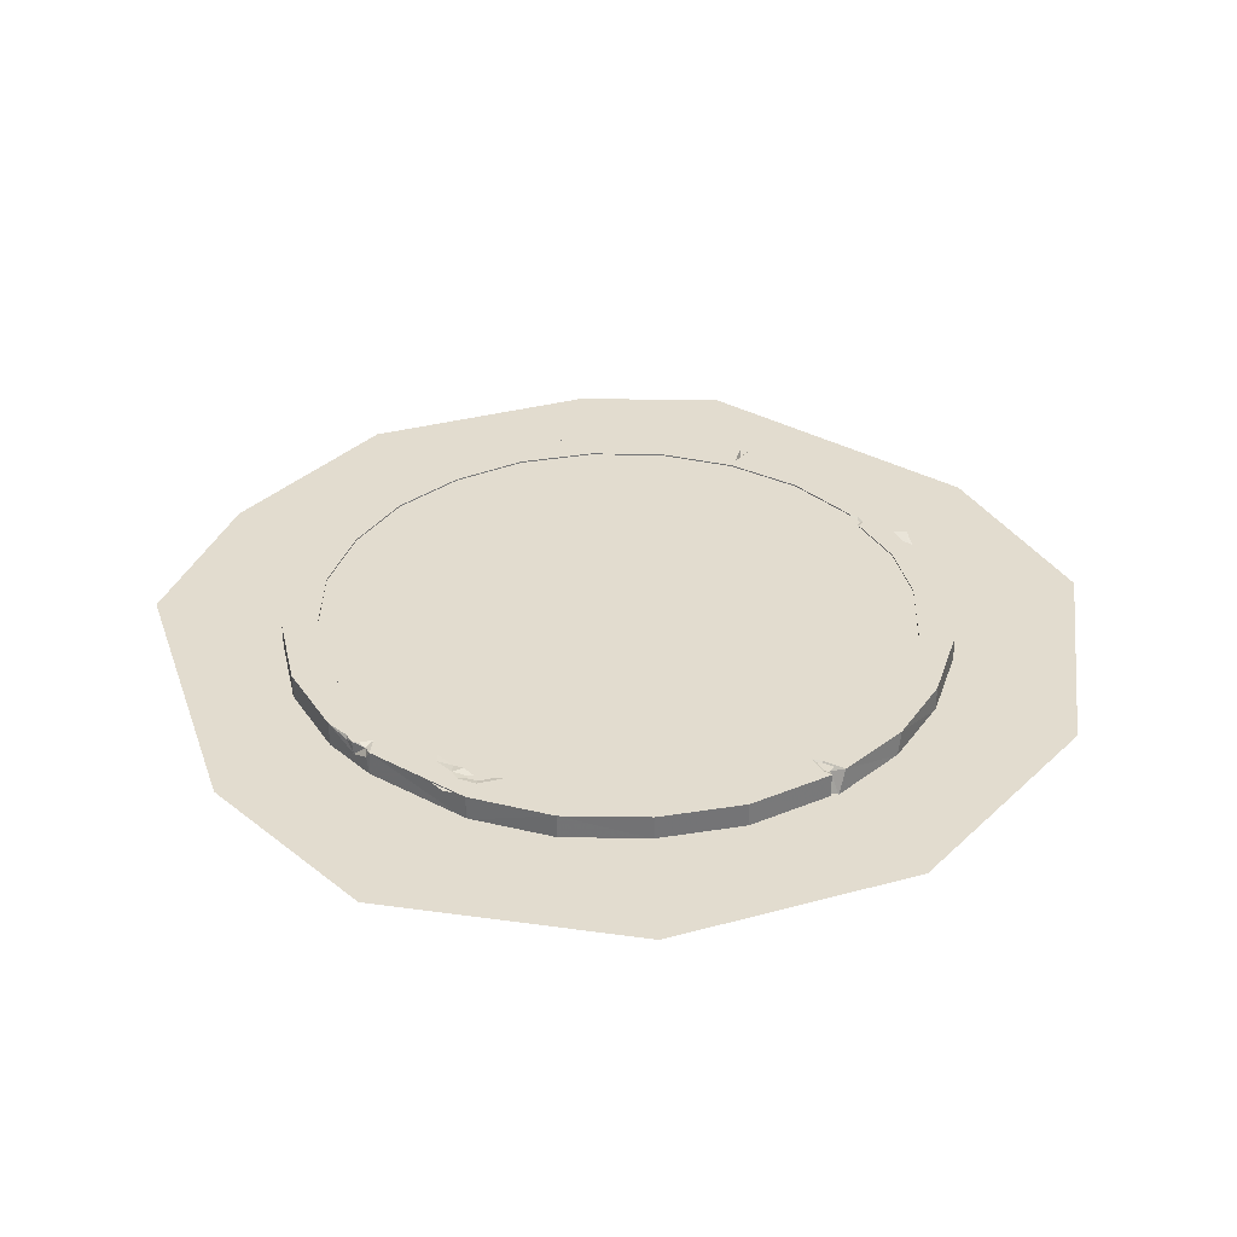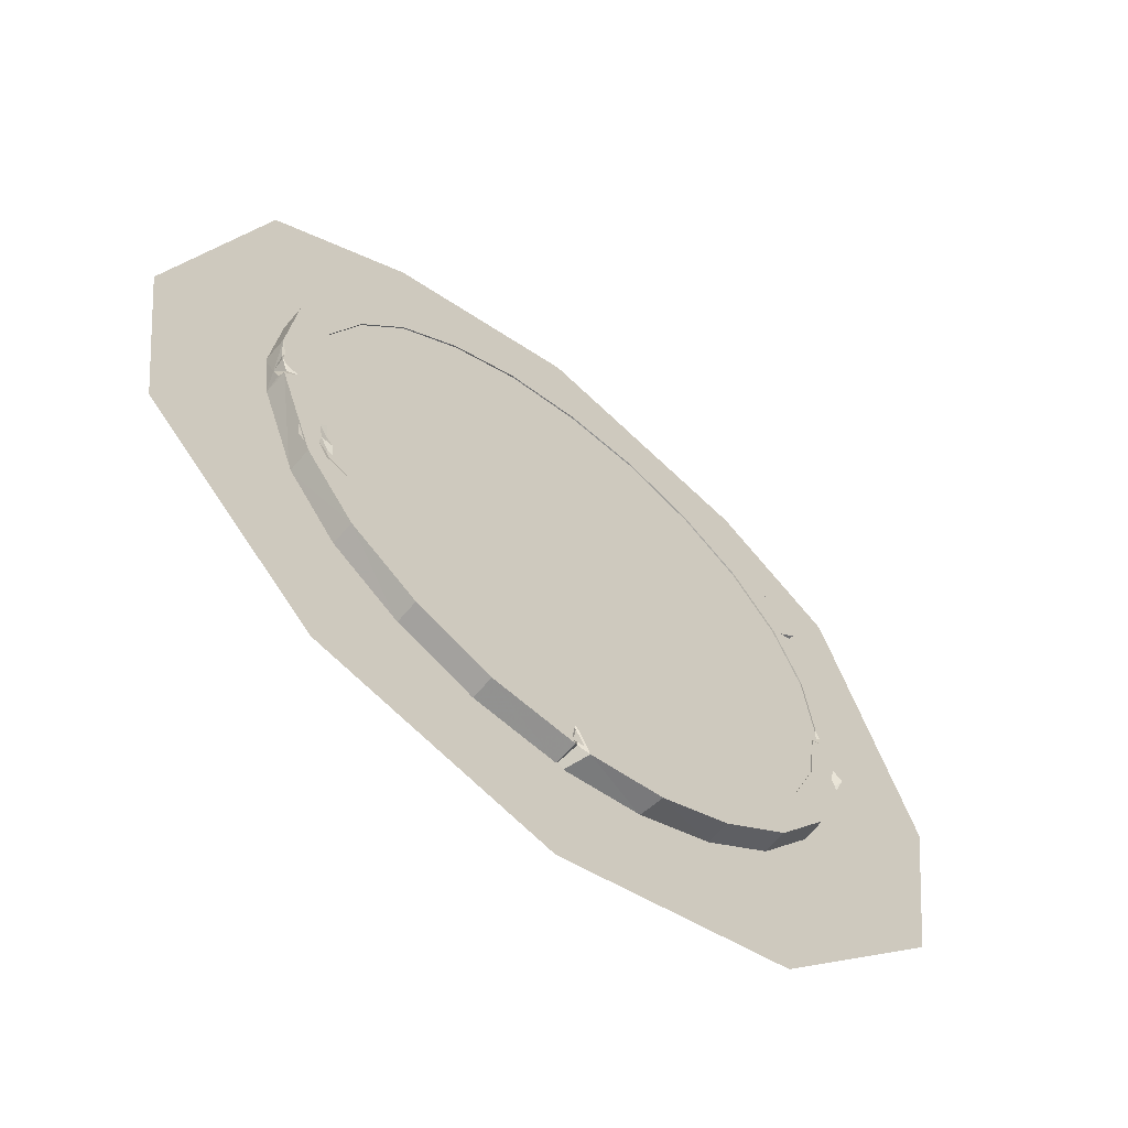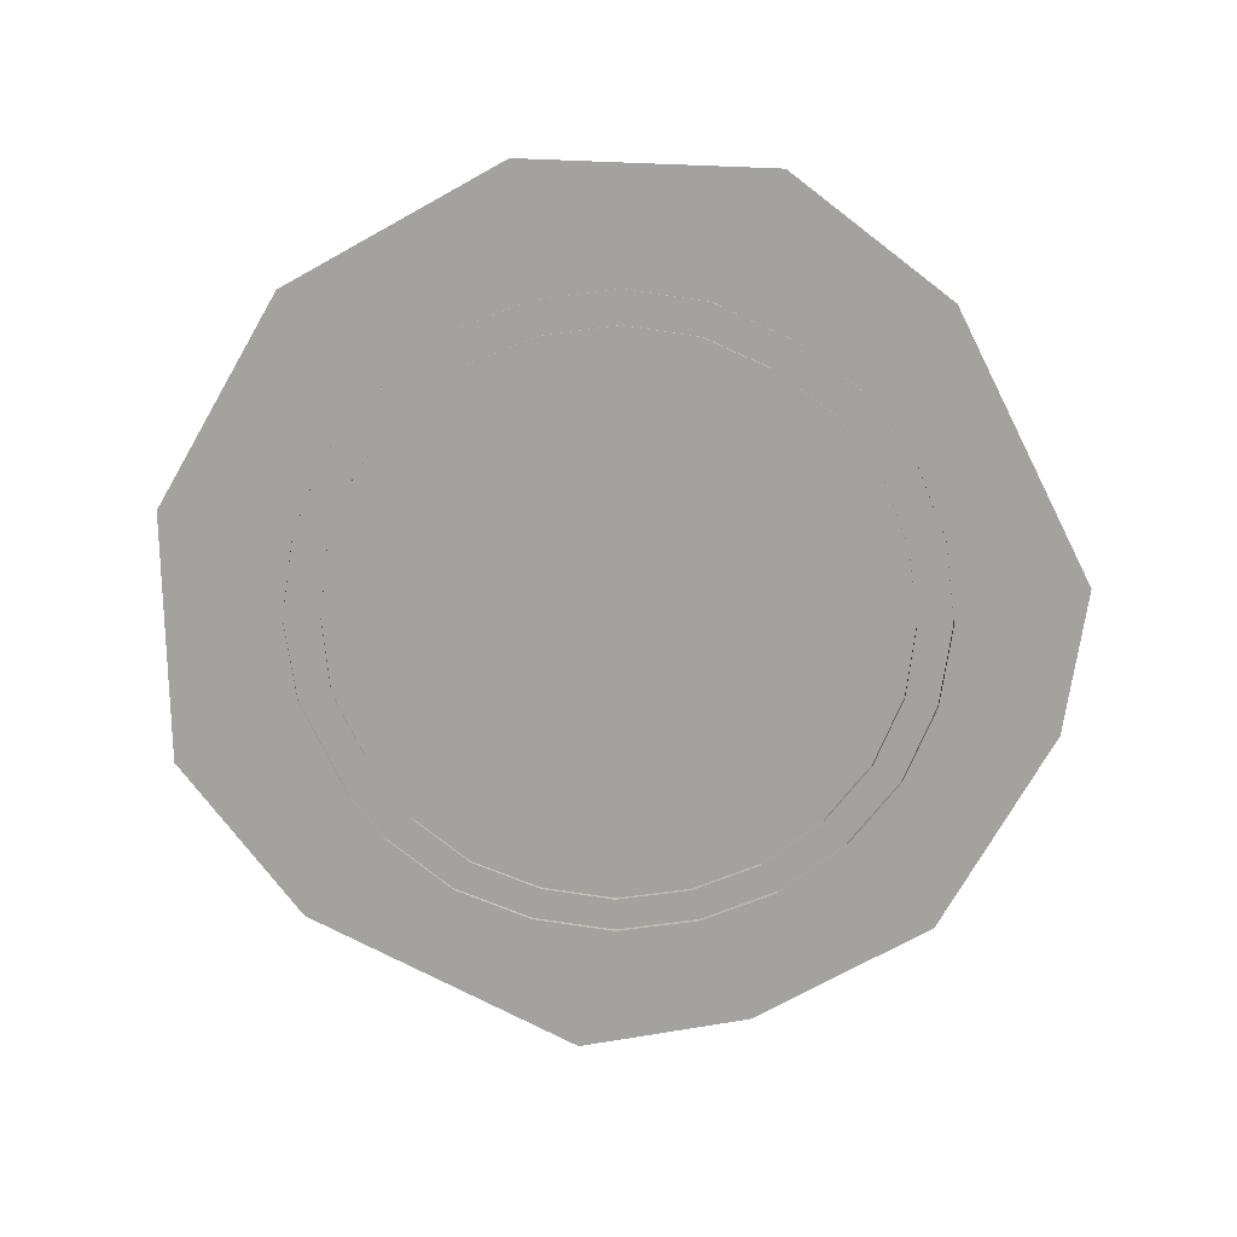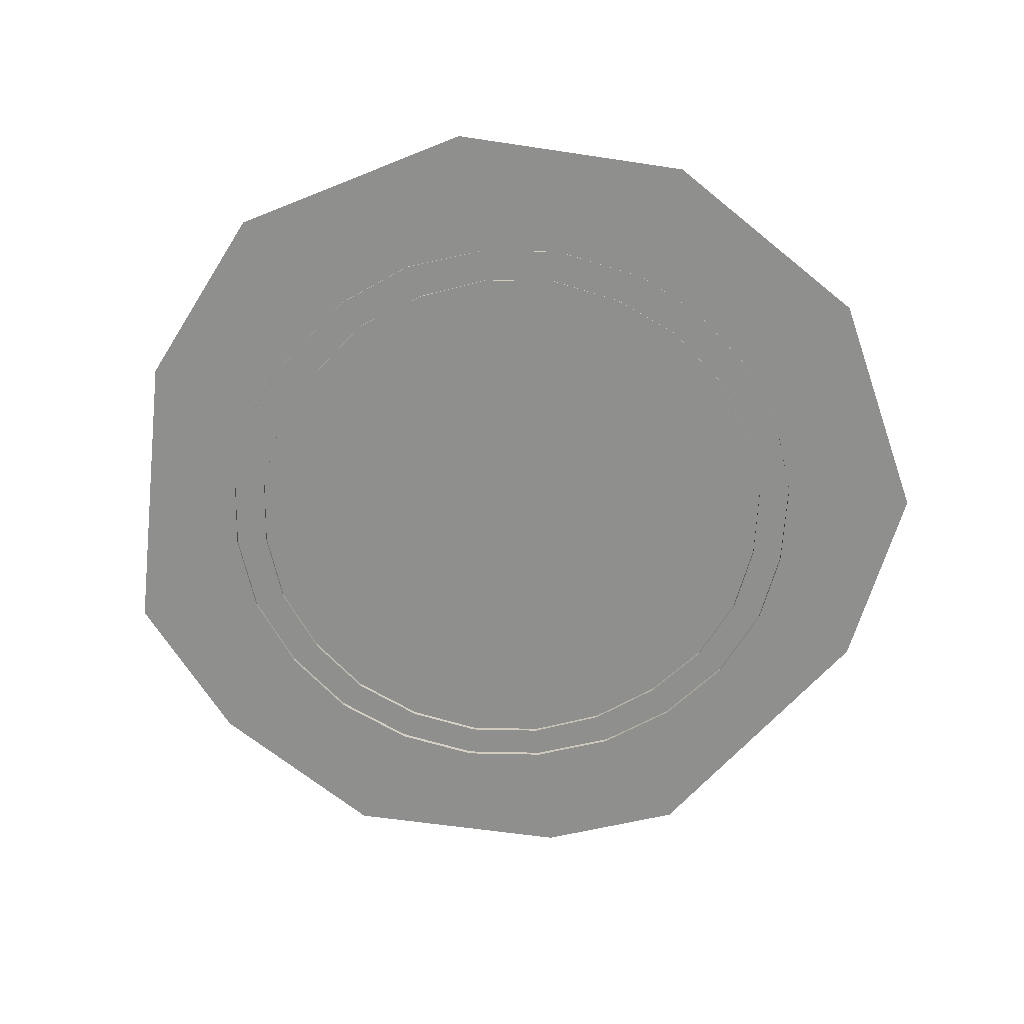
<metadata>
{"format":"obj","ext":"obj","renderer":"f3d","projection":"perspective","resolution":1024,"background":"white","views":[{"elev":34.6,"azim":-35.6,"up":"+Z"},{"elev":-62.3,"azim":-39.6,"up":"+Y"},{"elev":-72.5,"azim":44.5,"up":"+Z"},{"elev":-65.3,"azim":-24.1,"up":"+Z"}]}
</metadata>
<code>
g shenjie_fuben_04_yuanpan
v 983.5 1703 -11.81
v 507.3 1903 -12.72
v 507.3 1904 159
v 983.5 1704 159
v 879.5 1524 159
v 453.4 1703 159
v 879.5 1524 159
v 453.4 1703 159
v 453.4 1702 -11.37
v 879.5 1523 -10.56
v 983.5 1704 159
v 1384 1405 159
v 1391 1393 -9.307
v 983.5 1703 -11.81
v 1523 880.4 158.9
v 1574 909.9 158.9
v 1244 1247 159
v 1523 880.4 158.9
v 1244 1247 159
v 1244 1234 -8.244
v 1523 856.4 -5.936
v 1964 0.6958 -0.01933
v 1900 509.3 -3.415
v 1904 495.4 158.9
v 1960 2.889 158.8
v 1700 456.1 158.9
v 1759 1.076 158.8
v 1759 1.076 158.8
v 1700 456.1 158.9
v 1700 443.1 -2.963
v 1759 -0.005459 0.007054
v 1673 -513 158.8
v 1693 -439.6 3.057
v 1523 -879.3 6.108
v 1523 -878.2 158.8
v 983.5 -1703 11.82
v 1391 -1396 9.314
v 1389 -1394 158.7
v 983.5 -1702 158.7
v 879.5 -1522 158.7
v 1244 -1247 158.7
v 879.5 -1522 158.7
v 1244 -1247 158.7
v 1244 -1248 8.334
v 879.5 -1523 10.57
v 556.6 -1892 158.7
v 529.3 -1900 12.68
v 983.5 -1703 11.82
v 983.5 -1702 158.7
v 879.5 -1522 158.7
v 453.4 -1704 158.7
v 0.2194 -1757 158.7
v 453.4 -1704 158.7
v 453.4 -1705 11.38
v 0.2198 -1759 12.2
v -983 -1703 11.82
v -513.4 -1906 12.72
v -513.4 -1905 158.7
v -983 -1702 158.7
v 0.2194 -1757 158.7
v -459.5 -1704 158.7
v 0.2192 -1796 158.7
v -879.1 -1522 158.7
v -459.5 -1704 158.7
v -459.5 -1705 11.38
v -879.1 -1523 10.57
v -1701 -982.6 6.806
v -1396 -1395 9.305
v -1395 -1394 158.7
v -1698 -980.9 158.8
v -1428 -972.7 158.8
v -1591 -917.9 158.8
v -1428 -972.7 158.8
v -1238 -1244 158.7
v -1234 -1238 8.349
v -1523 -879.3 6.099
v -1703 983.2 -6.825
v -1907 509.3 -3.419
v -1905 510.7 158.9
v -1703 984.3 158.9
v -1523 880.4 158.9
v -1706 456.2 158.9
v -1523 880.4 158.9
v -1706 456.2 158.9
v -1706 455 -3.051
v -1523 879.3 -6.103
v -983 1703 -11.82
v -1397 1393 -9.315
v -1397 1394 159
v -983 1704 159
v -879.1 1524 159
v -1250 1247 159
v -879.1 1524 159
v -1250 1247 159
v -1250 1246 -8.33
v -879.1 1523 -10.57
v 0.2314 1966 -13.64
v -513.4 1903 -12.72
v -513.4 1904 159
v 0.231 1968 159
v 0.2304 1760 159
v -459.4 1703 159
v 0.2304 1760 159
v -459.4 1703 159
v -459.4 1702 -11.38
v 0.2308 1759 -12.2
v 1523 -878.2 158.8
v 1829 -684 158.8
v 1851 -515.7 158.8
v 1960 2.889 158.8
v 1912 -370.9 158.8
v 1883 -486.6 100.4
v 1964 0.6958 -0.01933
v 1719 -147.9 158.8
v 1673 -513 158.8
v 1828 -434.5 158.8
v 1851 -323.4 158.8
v 1702 -983 6.82
v 1698 -980.8 158.8
v 1892 -475.9 3.081
v 1746 -45.75 102.2
v 1759 1.076 158.8
v 1759 -0.005459 0.007054
v 1737 -79.23 93.79
v 1736 -83.49 98.8
v 1737 -80.17 101
v 1769 -124 158.8
v 1759 1.076 158.8
v 1781 -63.91 158.8
v 1703 983.2 -6.816
v 1683 1024 62.31
v 1714 954.2 158.9
v -1677 -431 158.8
v -1837 -273.7 158.8
v -1659 -631.2 158.8
v -1623 -584.7 158.8
v -1915 -355.2 158.8
v -1922 -329.9 115.1
v -1920 -357.3 2.306
v -1703 -971.9 6.731
v -1758 1.097 158.9
v -1962 2.298 158.9
v -1933 -143.5 158.8
v -1917 -242.2 158.8
v -1938 -223.1 76.97
v -1964 0.5926 -0.01738
v -1943 -210.6 158.8
v -1640 -755.2 158.8
v -1698 -980.9 158.8
v -1648 -820 158.8
v -1573 -772.8 136.4
v -1523 -878.5 116.4
v -1523 -879.3 6.099
v -1593 -696.5 98.27
v -1758 0.005641 -0.002568
v -1758 1.097 158.9
v -1677 -431 158.8
v -1678 -431.4 2.991
v -1591 -917.9 158.8
v 0.2314 1966 -13.64
v 0.231 1968 159
v 0.2304 1760 159
v 0.2304 1760 159
v 0.2308 1759 -12.2
v 1688 1006 158.9
v 1687 1027 110.4
v 879.5 1524 159
v 879.5 1524 159
v 879.5 1523 -10.56
v 1659 938.1 158.9
v 1574 909.9 158.9
v 1523 880.4 158.9
v 1523 856.4 -5.936
v 1702 -983 6.82
v 1698 -980.8 158.8
v 1523 -878.2 158.8
v 1523 -878.2 158.8
v 1523 -879.3 6.108
v 95.15 -1967 158.7
v 42.56 -1982 13.56
v 33.03 -1834 158.7
v 453.4 -1704 158.7
v 879.5 -1522 158.7
v 879.5 -1523 10.57
v 0.2191 -1966 13.65
v 0.2187 -1965 158.7
v -879.1 -1522 158.7
v 0.2194 -1757 158.7
v 0.2198 -1759 12.2
v -983 -1703 11.82
v -983 -1702 158.7
v -879.1 -1522 158.7
v -1238 -1244 158.7
v -879.1 -1522 158.7
v -879.1 -1523 10.57
v -1964 0.5926 -0.01738
v -1962 2.298 158.9
v -1758 1.097 158.9
v -1758 1.097 158.9
v -1758 0.005641 -0.002568
v -1703 983.2 -6.825
v -1703 984.3 158.9
v -1523 880.4 158.9
v -1523 880.4 158.9
v -1523 879.3 -6.103
v -983 1703 -11.82
v -983 1704 159
v -879.1 1524 159
v -879.1 1524 159
v -879.1 1523 -10.57
v 1719 -147.9 158.8
v 1523 880.4 158.9
v 0.2192 -1796 158.7
v 0.2194 -1757 158.7
v -15.46 -1910 158.7
v 1683 1024 62.31
v 1703 983.2 -6.816
v -1623 -584.7 158.8
v -1523 -878.5 116.4
v -1701 -982.6 6.806
f 1 2 3
f 3 4 1
f 5 4 3
f 3 6 5
f 7 8 9
f 9 10 7
f 11 12 13
f 13 14 11
f 15 16 17
f 18 19 20
f 20 21 18
f 22 23 24
f 24 25 22
f 24 26 27
f 27 25 24
f 28 29 30
f 30 31 28
f 32 33 34
f 34 35 32
f 36 37 38
f 38 39 36
f 40 39 38
f 38 41 40
f 42 43 44
f 44 45 42
f 46 47 48
f 48 49 46
f 50 51 46
f 46 49 50
f 52 53 54
f 54 55 52
f 56 57 58
f 58 59 56
f 60 61 62
f 63 64 65
f 65 66 63
f 67 68 69
f 69 70 67
f 70 69 71
f 71 72 70
f 73 74 75
f 75 76 73
f 77 78 79
f 79 80 77
f 81 80 79
f 79 82 81
f 83 84 85
f 85 86 83
f 87 88 89
f 89 90 87
f 91 90 89
f 89 92 91
f 93 94 95
f 95 96 93
f 97 98 99
f 99 100 97
f 101 100 99
f 99 102 101
f 103 104 105
f 105 106 103
f 107 108 109
f 110 111 112
f 112 113 110
f 114 115 116
f 116 117 114
f 118 112 108
f 108 119 118
f 112 120 113
f 121 122 123
f 124 125 126
f 111 110 127
f 127 117 111
f 124 126 121
f 121 123 124
f 110 128 129
f 129 127 110
f 130 131 132
f 133 134 135
f 135 136 133
f 137 138 139
f 139 140 137
f 141 142 143
f 141 144 134
f 145 142 146
f 141 147 144
f 107 109 116
f 117 127 114
f 148 137 149
f 149 150 148
f 151 152 153
f 153 154 151
f 155 156 157
f 157 158 155
f 149 159 150
f 135 134 137
f 137 148 135
f 160 161 3
f 3 2 160
f 3 161 162
f 162 6 3
f 163 164 9
f 9 8 163
f 12 165 166
f 166 13 12
f 12 11 167
f 167 17 12
f 19 168 169
f 169 20 19
f 23 130 132
f 132 24 23
f 170 171 26
f 26 24 170
f 29 172 173
f 173 30 29
f 37 174 175
f 175 38 37
f 38 175 176
f 176 41 38
f 177 178 44
f 44 43 177
f 179 180 47
f 47 46 179
f 181 179 46
f 46 182 181
f 183 184 54
f 54 53 183
f 185 186 58
f 58 57 185
f 187 59 58
f 58 61 187
f 188 189 65
f 65 64 188
f 190 191 69
f 69 68 190
f 191 192 193
f 193 69 191
f 74 194 195
f 195 75 74
f 196 197 79
f 79 78 196
f 79 197 198
f 198 82 79
f 199 200 85
f 85 84 199
f 201 202 89
f 89 88 201
f 89 202 203
f 203 92 89
f 204 205 95
f 95 94 204
f 206 207 99
f 99 98 206
f 99 207 208
f 208 102 99
f 209 210 105
f 105 104 209
f 32 211 33
f 115 107 116
f 165 12 17
f 17 16 165
f 171 212 26
f 24 132 170
f 107 119 108
f 124 123 33
f 125 124 33
f 211 125 33
f 182 213 181
f 182 214 213
f 58 215 62
f 62 61 58
f 69 193 71
f 216 217 13
f 166 216 13
f 141 143 147
f 157 218 154
f 154 158 157
f 133 141 134
f 154 153 158
f 76 219 73
f 138 145 139
f 145 146 139
f 140 220 149
f 149 137 140
f 58 186 215
f 112 118 120
g shenjie_fuben_04_yuanpan
v 42.56 -1982 13.56
v 95.15 -1967 158.7
v 36.59 -1907 129.5
v 12.35 -1945 13.5
v 0.2187 -1965 158.7
v 0.2191 -1966 13.65
v 33.03 -1834 158.7
v 0.2192 -1796 158.7
v -15.46 -1910 158.7
v 1851 -515.7 158.8
v 1829 -684 158.8
v 1851 -467.9 104.9
v 1883 -486.6 100.4
v 1912 -370.9 158.8
v 1851 -323.4 158.8
v 1828 -434.5 158.8
v 1781 -63.91 158.8
v 1759 1.076 158.8
v 1747 -87.55 142.6
v 1747 -87.55 142.6
v 1759 1.076 158.8
v 1746 -45.75 102.2
v 1737 -80.17 101
v 1736 -83.49 98.8
v 1719 -147.9 158.8
v 1719 -147.9 158.8
v 1769 -124 158.8
v 1574 909.9 158.9
v 1664 972.3 131
v 1688 1006 158.9
v 1687 1027 110.4
v 1683 1024 62.31
v 1714 954.2 158.9
v 1659 938.1 158.9
v -1837 -273.7 158.8
v -1899 -287.8 143.7
v -1915 -355.2 158.8
v -1938 -223.1 76.97
v -1922 -329.9 115.1
v -1943 -210.6 158.8
v -1933 -143.5 158.8
v -1942 -156.9 139.1
v -1917 -242.2 158.8
v -1962 2.298 158.9
v -1428 -972.7 158.8
v -1550 -878.3 145.5
v -1591 -917.9 158.8
v -1640 -755.2 158.8
v -1648 -820 158.8
v -1574 -768 162.7
v -1573 -772.8 136.4
v -1574 -768 162.7
v -1550 -878.3 145.5
v -1523 -878.5 116.4
v -1428 -972.7 158.8
v -1593 -696.5 98.27
v -1623 -584.7 158.8
v -1601 -705.8 151.8
v -1601 -705.8 151.8
v -1623 -584.7 158.8
v -1659 -631.2 158.8
f 221 222 223
f 223 224 221
f 224 223 225
f 225 226 224
f 223 222 227
f 228 229 223
f 228 223 227
f 229 225 223
f 230 231 232
f 233 232 231
f 233 234 232
f 232 235 236
f 232 234 235
f 237 238 239
f 240 241 242
f 243 244 245
f 245 240 243
f 239 246 247
f 242 243 240
f 239 247 237
f 248 249 250
f 250 249 251
f 252 249 253
f 249 248 254
f 249 252 251
f 254 253 249
f 255 256 257
f 256 258 259
f 260 261 262
f 260 262 258
f 255 263 256
f 262 264 258
f 256 260 258
f 264 262 261
f 259 257 256
f 263 260 256
f 236 230 232
f 265 266 267
f 268 269 266
f 266 270 268
f 271 272 273
f 273 274 271
f 274 273 275
f 276 277 278
f 279 280 281
f 281 268 279
f 269 267 266
f 268 270 279
f 278 272 271
f 271 276 278
g huidi
v -1435 -2357 15.91
v -0.3164 -2753 15.91
v -0.000183 -7.3e-05 15.91
v 1459 -2350 15.91
v -2685 0.3083 15.91
v -1220 2411 15.91
v -2114 1797 15.91
v 0.3159 2752 15.91
v 1377 2354 15.91
v 2514 -1232 15.91
v 2685 -0.3084 15.91
v -2514 -1231 15.91
v 2114 1796 15.91
f 282 283 284
f 284 283 285
f 286 284 287
f 287 288 286
f 289 284 290
f 285 291 292
f 292 284 285
f 293 282 284
f 284 286 293
f 284 289 287
f 284 292 294
f 294 290 284
g xingkong01
v -986.7 -1620 26.14
v -0.2176 -1893 26.14
v -0.000183 -7e-05 26.14
v 1003 -1616 26.14
v -1846 0.2119 26.14
v -838.9 1658 26.14
v -1453 1235 26.14
v 0.2171 1892 26.14
v 946.5 1618 26.14
v 1728 -846.8 26.14
v 1846 -0.212 26.14
v -1728 -846.4 26.14
v 1453 1235 26.14
f 295 296 297
f 297 296 298
f 299 297 300
f 300 301 299
f 302 297 303
f 298 304 305
f 305 297 298
f 306 295 297
f 297 299 306
f 297 302 300
f 297 305 307
f 307 303 297
g xingkong02
v -1006 -1651 150.3
v -0.2218 -1929 150.3
v -0.000184 -7.3e-05 150.3
v 1022 -1647 150.3
v -1881 0.216 150.3
v -855.2 1690 150.3
v -1481 1259 150.3
v 0.2213 1928 150.3
v 964.8 1649 150.3
v 1762 -863.1 150.3
v 1881 -0.2162 150.3
v -1762 -862.7 150.3
v 1481 1259 150.3
f 308 309 310
f 310 309 311
f 312 310 313
f 313 314 312
f 315 310 316
f 311 317 318
f 318 310 311
f 319 308 310
f 310 312 319
f 310 315 313
f 310 318 320
f 320 316 310
g huidi01
v -1203 -1974 15.91
v -0.2652 -2307 15.91
v -0.000183 -7.3e-05 15.91
v 1222 -1969 15.91
v -2250 0.2583 15.91
v -1023 2020 15.91
v -1771 1505 15.91
v 0.2646 2306 15.91
v 1154 1972 15.91
v 2106 -1032 15.91
v 2250 -0.2585 15.91
v -2107 -1032 15.91
v 1771 1505 15.91
f 321 322 323
f 323 322 324
f 325 323 326
f 326 327 325
f 328 323 329
f 324 330 331
f 331 323 324
f 332 321 323
f 323 325 332
f 323 328 326
f 323 331 333
f 333 329 323
g xingkong03
v -986.7 -1620 26.14
v -0.2176 -1893 26.14
v -0.000183 -7e-05 26.14
v 1003 -1616 26.14
v -1846 0.2119 26.14
v -838.9 1658 26.14
v -1453 1235 26.14
v 0.2171 1892 26.14
v 946.5 1618 26.14
v 1728 -846.8 26.14
v 1846 -0.212 26.14
v -1728 -846.4 26.14
v 1453 1235 26.14
f 334 335 336
f 336 335 337
f 338 336 339
f 339 340 338
f 341 336 342
f 337 343 344
f 344 336 337
f 345 334 336
f 336 338 345
f 336 341 339
f 336 344 346
f 346 342 336
g liuguang01
v -1006 -1651 151.4
v -0.2218 -1929 151.4
v -0.000185 -7.3e-05 151.4
v 1022 -1647 151.4
v -1881 0.216 151.4
v -855.2 1690 151.4
v -1481 1259 151.4
v 0.2213 1928 151.4
v 964.8 1649 151.4
v 1762 -863.1 151.4
v 1881 -0.2162 151.4
v -1762 -862.7 151.4
v 1481 1259 151.4
f 347 348 349
f 349 348 350
f 351 349 352
f 352 353 351
f 354 349 355
f 350 356 357
f 357 349 350
f 358 347 349
f 349 351 358
f 349 354 352
f 349 357 359
f 359 355 349
g zimu
v 1502 -1091 147.7
v 1857 -0.00022 147.7
v 1378 -0.000226 147.7
v 1115 -810.2 147.7
v 1502 1091 147.7
v 1115 810.2 147.7
v -573.8 1766 147.7
v -425.9 1311 147.7
v 425.9 1311 147.7
v 573.8 1766 147.7
v -1502 1091 147.7
v -1115 810.2 147.7
v -1857 0.000136 147.7
v -1378 3.9e-05 147.7
v -1502 -1091 147.7
v -573.8 -1766 147.7
v -425.9 -1311 147.7
v -1115 -810.2 147.7
v 573.8 -1766 147.7
v 425.9 -1311 147.7
f 360 361 362
f 362 363 360
f 364 365 362
f 362 361 364
f 366 367 368
f 368 369 366
f 370 371 367
f 367 366 370
f 364 369 368
f 368 365 364
f 370 372 373
f 373 371 370
f 374 375 376
f 376 377 374
f 378 379 376
f 376 375 378
f 374 377 373
f 373 372 374
f 360 363 379
f 379 378 360
g zimu01
v 591.8 -1218 147.7
v 1194 -637.2 147.7
v 892.5 -476.1 147.7
v 442.2 -909.7 147.7
v 1341 186.6 147.7
v 1002 139.4 147.7
v 236.9 1333 147.7
v 177 995.9 147.7
v 728.6 701.7 147.7
v 975.1 939.1 147.7
v -591.8 1218 147.7
v -442.2 909.7 147.7
v -1194 637.2 147.7
v -892.5 476.1 147.7
v -1341 -186.6 147.7
v -975.1 -939.1 147.7
v -728.6 -701.7 147.7
v -1002 -139.4 147.7
v -236.9 -1333 147.7
v -177 -995.9 147.7
f 380 381 382
f 382 383 380
f 384 385 382
f 382 381 384
f 386 387 388
f 388 389 386
f 390 391 387
f 387 386 390
f 384 389 388
f 388 385 384
f 390 392 393
f 393 391 390
f 394 395 396
f 396 397 394
f 398 399 396
f 396 395 398
f 394 397 393
f 393 392 394
f 380 383 399
f 399 398 380
g zimu02
v 308.4 -634.5 147.7
v 622.4 -332 147.7
v 352.5 -188 147.7
v 174.6 -359.3 147.7
v 698.7 97.23 147.7
v 395.7 55.06 147.7
v 123.4 694.6 147.7
v 69.91 393.4 147.7
v 287.8 277.1 147.7
v 508.1 489.3 147.7
v -308.4 634.5 147.7
v -174.6 359.3 147.7
v -622.4 332 147.7
v -352.5 188 147.7
v -698.7 -97.23 147.7
v -508.1 -489.3 147.7
v -287.8 -277.1 147.7
v -395.7 -55.06 147.7
v -123.4 -694.6 147.7
v -69.91 -393.4 147.7
f 400 401 402
f 402 403 400
f 404 405 402
f 402 401 404
f 406 407 408
f 408 409 406
f 410 411 407
f 407 406 410
f 404 409 408
f 408 405 404
f 410 412 413
f 413 411 410
f 414 415 416
f 416 417 414
f 418 419 416
f 416 415 418
f 414 417 413
f 413 412 414
f 400 403 419
f 419 418 400

</code>
